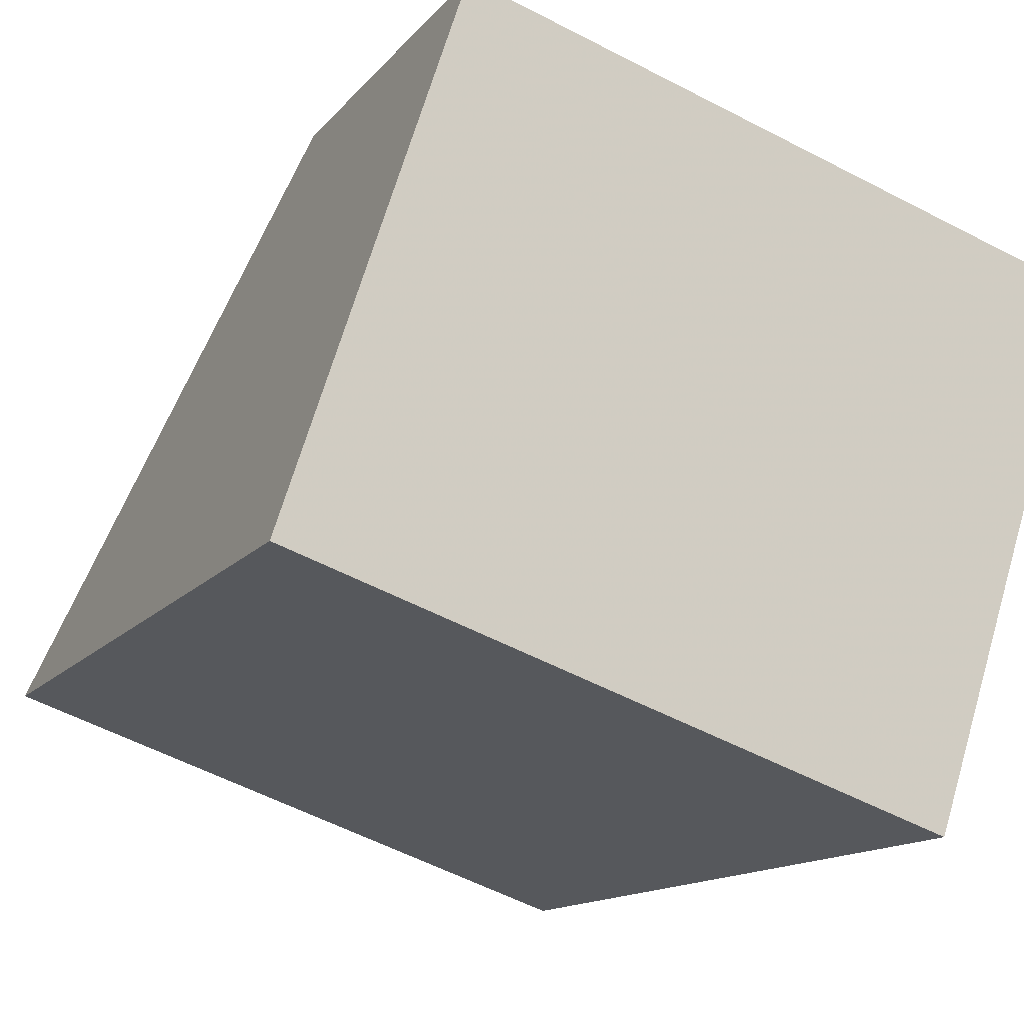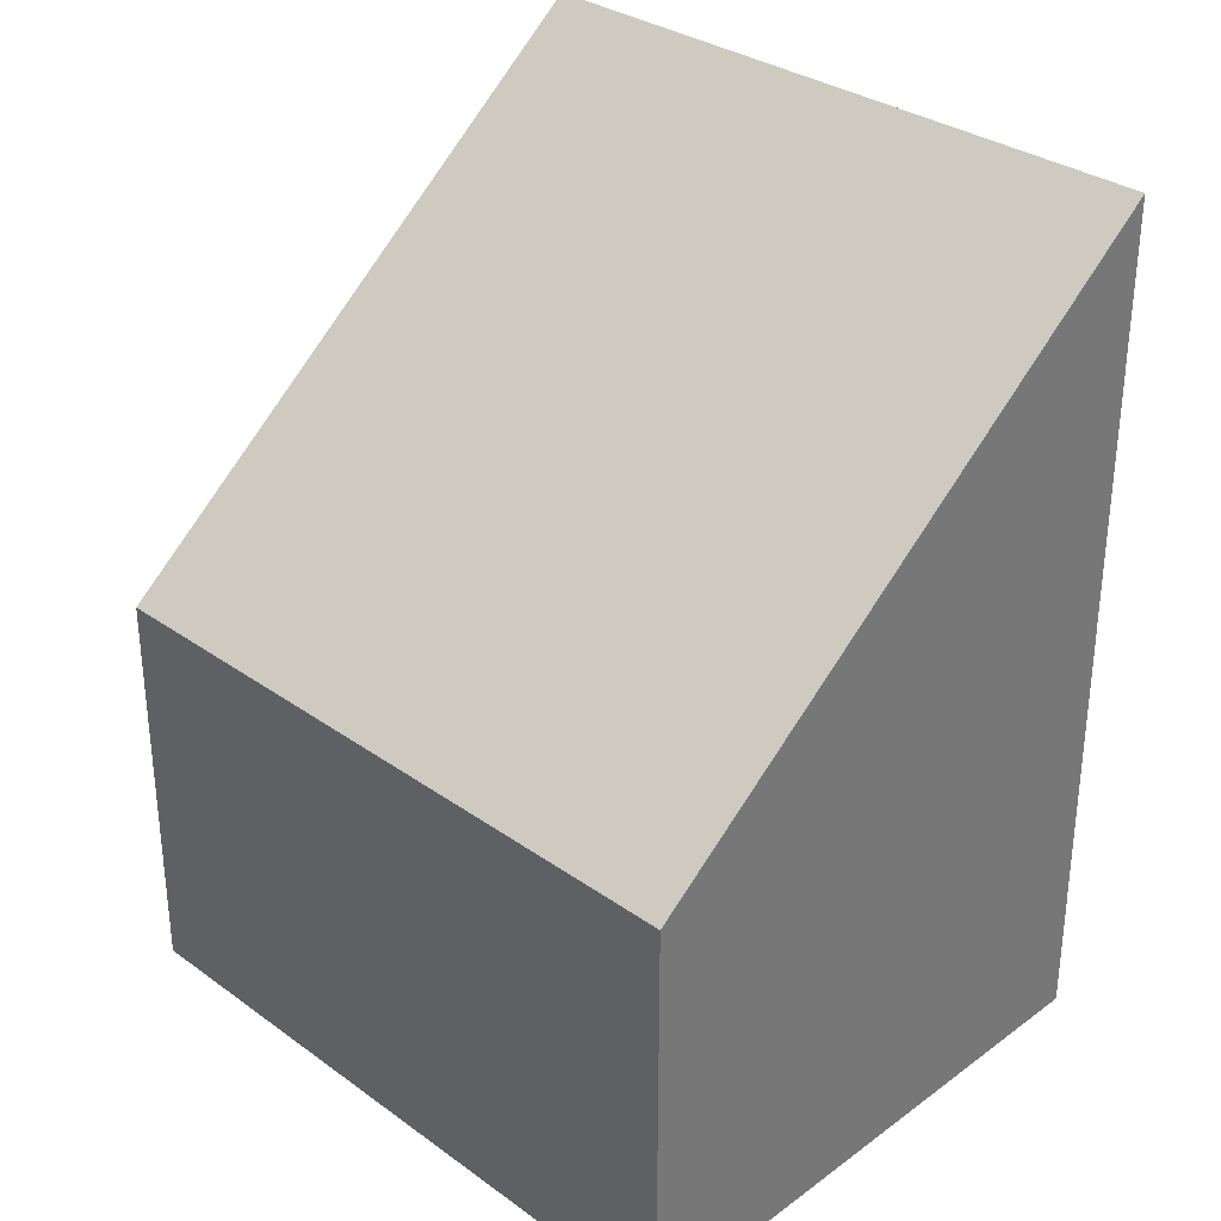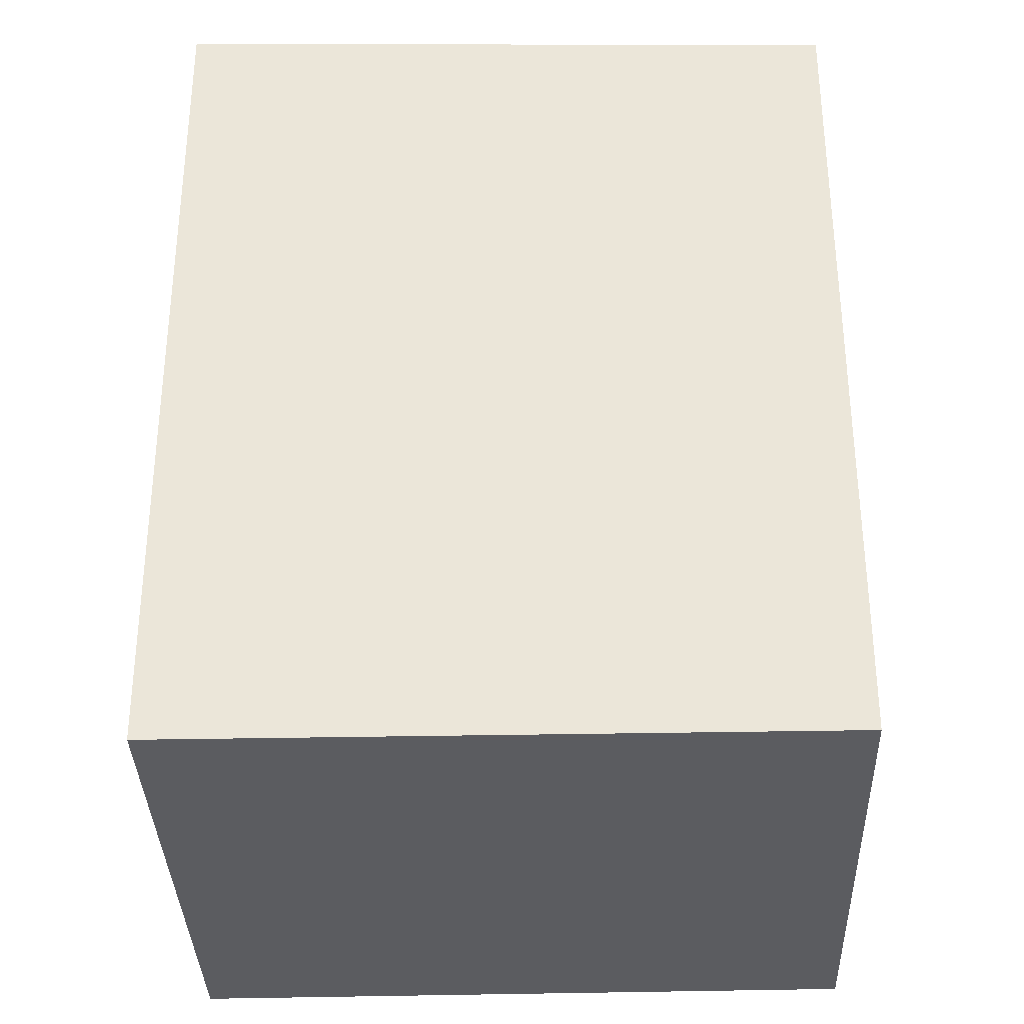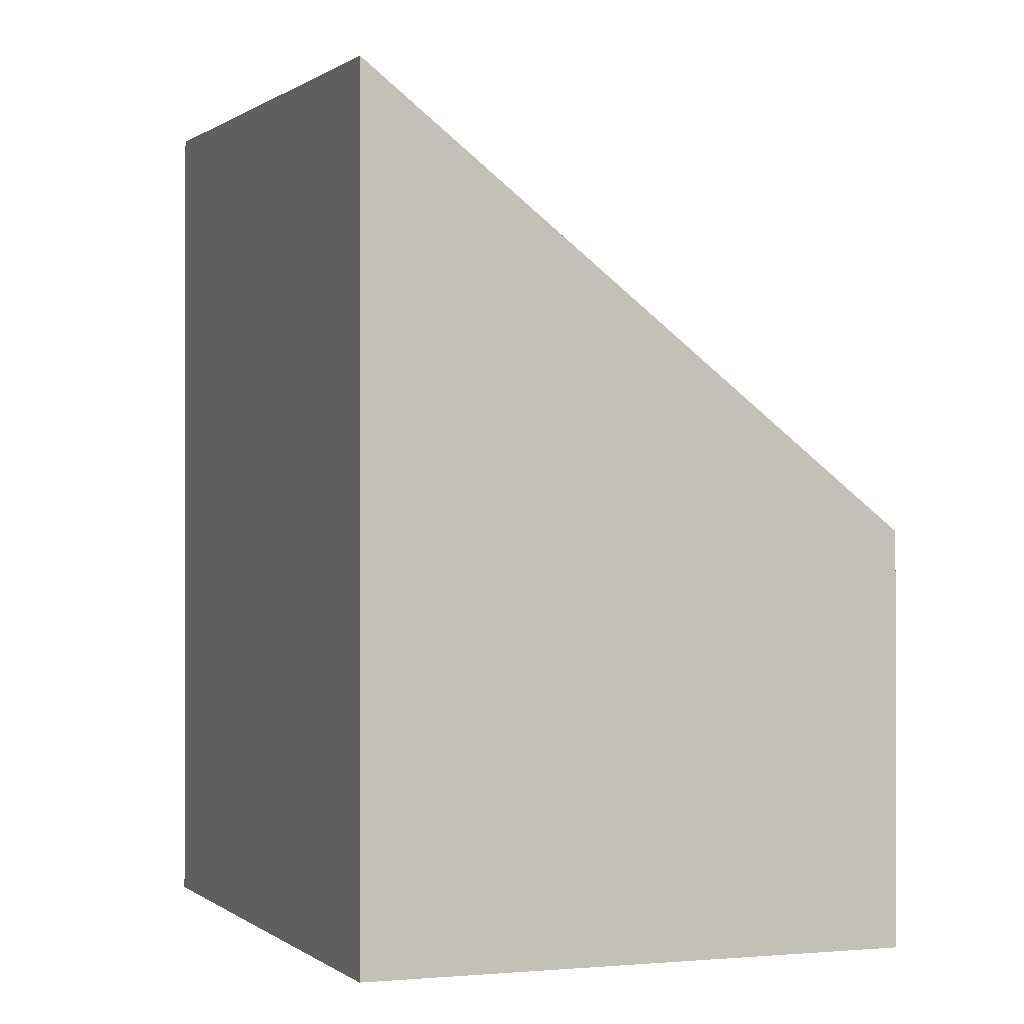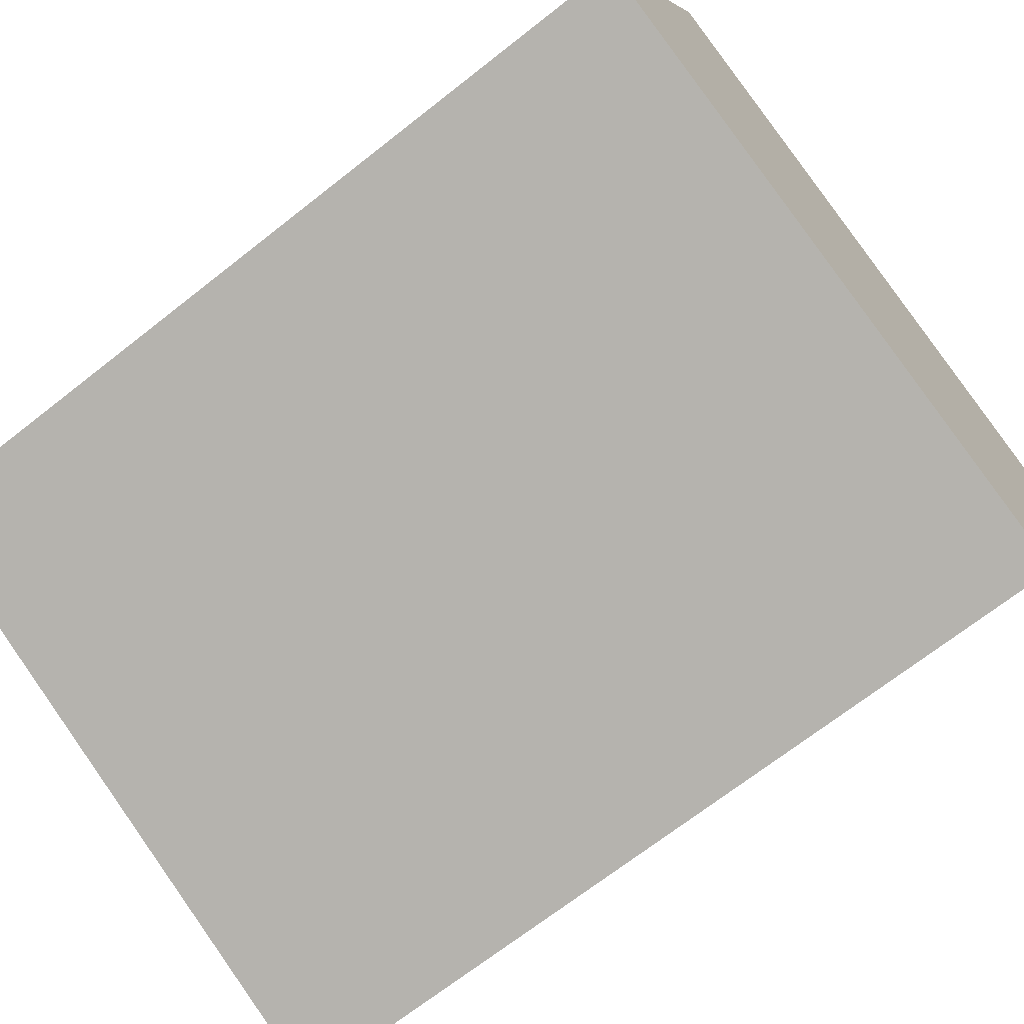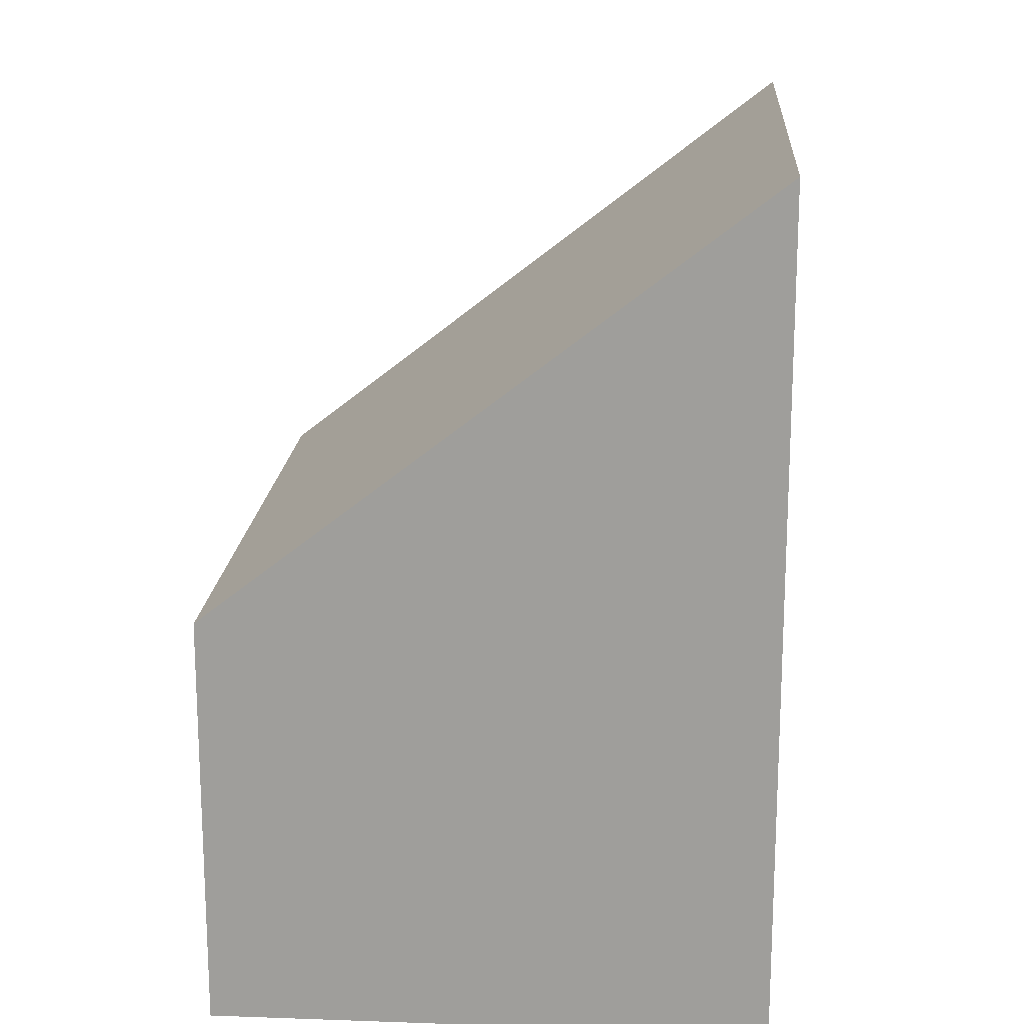
<metadata>
{"format":"obj","ext":"obj","renderer":"f3d","projection":"perspective","resolution":1024,"background":"white","views":[{"elev":-13.4,"azim":156.3,"up":"+Y"},{"elev":34.1,"azim":-117.3,"up":"+Z"},{"elev":-34.7,"azim":20.0,"up":"+Z"},{"elev":-0.6,"azim":87.4,"up":"+Z"},{"elev":-69.0,"azim":128.3,"up":"+Y"},{"elev":18.6,"azim":-67.9,"up":"+Z"}]}
</metadata>
<code>
v -1357 -1207 1.689
v -1354 -1206 1.634
v -1353 -1208 3.359
v -1356 -1209 3.439
v -1354 -1206 1.634
v -1357 -1207 1.689
v -1357 -1207 0
v -1354 -1206 0
v -1353 -1208 3.359
v -1354 -1206 1.634
v -1354 -1206 0
v -1353 -1208 0
v -1356 -1209 3.439
v -1353 -1208 3.359
v -1353 -1208 0
v -1356 -1209 0
v -1357 -1207 1.689
v -1356 -1209 3.439
v -1356 -1209 0
v -1357 -1207 0
v -1357 -1207 0
v -1354 -1206 0
v -1353 -1208 0
v -1356 -1209 0
f 2 3 4 1
f 6 7 8 5
f 10 11 12 9
f 14 15 16 13
f 18 19 20 17
f 22 23 24 21

</code>
